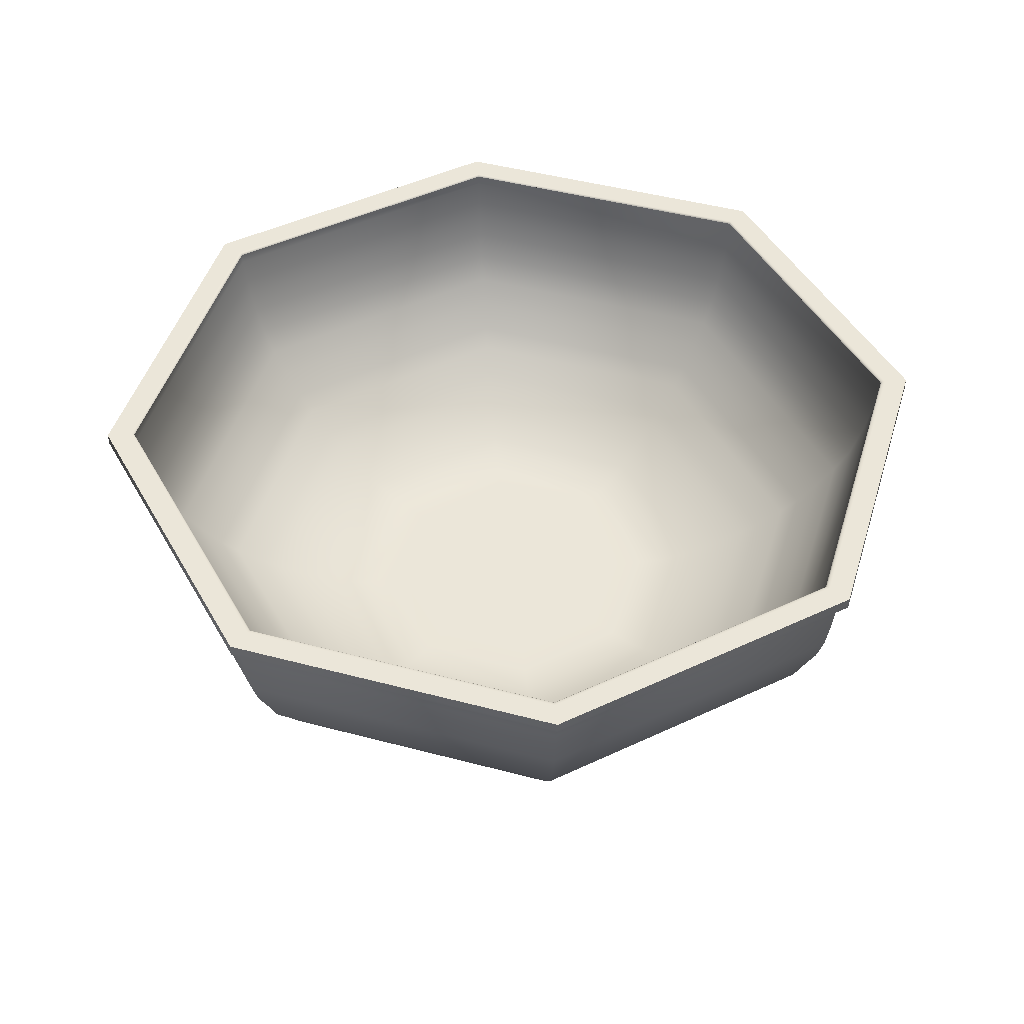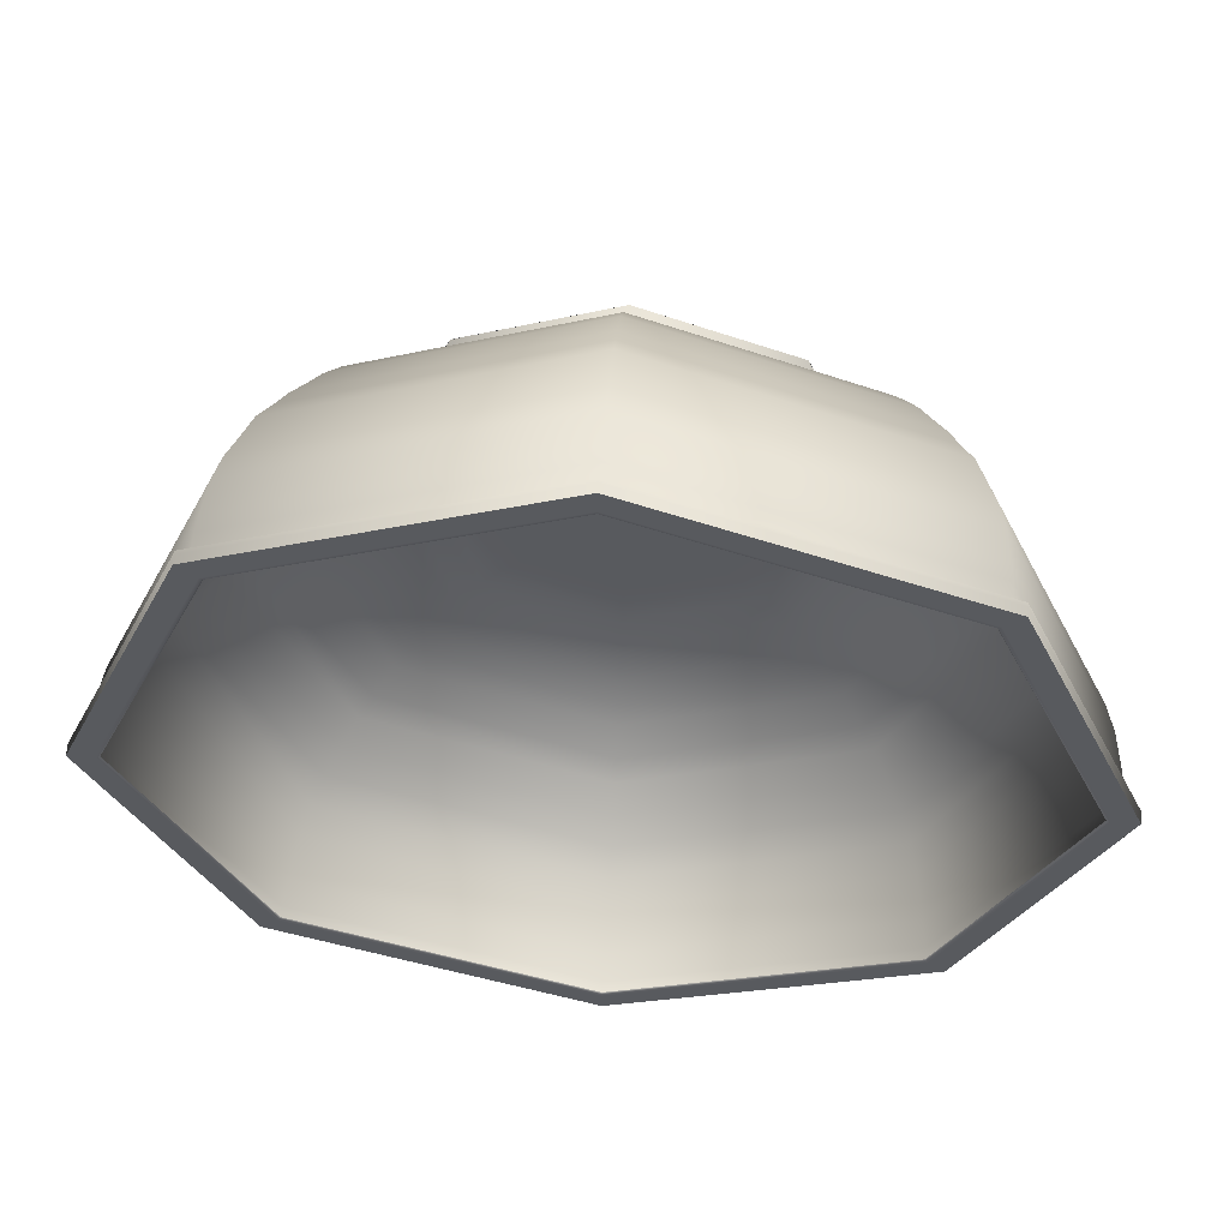
<metadata>
{"format":"obj","ext":"obj","renderer":"f3d","projection":"perspective","resolution":1024,"background":"white","views":[{"elev":46.7,"azim":-50.7,"up":"+Y"},{"elev":59.0,"azim":-175.9,"up":"+Z"}]}
</metadata>
<code>
g default
v 0 0 0
v 0 0 0
v 0 0 0
v 0 0 0
v 0 0 0
v 0 0 0
v 0 0 0
v 0 0 0
v 0.839 0 -0.839
v 1.187 0 0
v 0.839 0 0.839
v 0 0 1.187
v -0.839 0 0.839
v -1.187 0 0
v -0.839 0 -0.839
v -0 0 -1.187
v 1.678 0 -1.678
v 2.373 0 0
v 1.678 0 1.678
v 0 0 2.373
v -1.678 0 1.678
v -2.373 0 0
v -1.678 0 -1.678
v -0 0 -2.373
v 2.811 0 -2.811
v 3.975 0 0
v 2.811 0 2.811
v 0 0 3.975
v -2.811 0 2.811
v -3.975 0 0
v -2.811 0 -2.811
v -0 0 -3.975
v 3.964 0 -3.964
v 5.606 0 0
v 3.964 0 3.964
v 0 0 5.606
v -3.964 0 3.964
v -5.606 0 0
v -3.964 0 -3.964
v -0 0 -5.606
v 4.719 0 -4.719
v 6.674 0 0
v 4.719 0 4.719
v 0 0 6.674
v -4.719 0 4.719
v -6.674 0 0
v -4.719 0 -4.719
v -0 0 -6.674
v 5.307 0 -5.307
v 7.505 0 0
v 5.307 0 5.307
v 0 0 7.505
v -5.307 0 5.307
v -7.505 0 0
v -5.307 0 -5.307
v -0 0 -7.505
v 5.516 0 -5.516
v 7.801 0 0
v 5.516 0 5.516
v 0 0 7.801
v -5.516 0 5.516
v -7.801 0 0
v -5.516 0 -5.516
v -0 0 -7.801
v 5.554 0 -5.554
v 7.854 0 0
v 5.554 0 5.554
v 0 0 7.854
v -5.554 0 5.554
v -7.854 0 0
v -5.554 0 -5.554
v -0 0 -7.854
v 5.554 -0.01837 -5.554
v 7.854 -0.01837 0
v 5.554 -0.01837 5.554
v 0 -0.01837 7.854
v -5.554 -0.01837 5.554
v -7.854 -0.01837 0
v -5.554 -0.01837 -5.554
v -0 -0.01837 -7.854
v 5.554 0.5969 -5.554
v 7.854 0.5969 0
v 5.554 0.5969 5.554
v 0 0.5969 7.854
v -5.554 0.5969 5.554
v -7.854 0.5969 0
v -5.554 0.5969 -5.554
v -0 0.5969 -7.854
v 5.554 0.8255 -5.554
v 7.854 0.8255 0
v 5.554 0.8255 5.554
v 0 0.8255 7.854
v -5.554 0.8255 5.554
v -7.854 0.8255 0
v -5.554 0.8255 -5.554
v -0 0.8255 -7.854
v 6.476 1.438 -6.476
v 9.159 1.438 0
v 6.476 1.438 6.476
v 0 1.438 9.159
v -6.476 1.438 6.476
v -9.159 1.438 0
v -6.476 1.438 -6.476
v -0 1.438 -9.159
v 7.112 2.008 -7.112
v 10.06 2.008 0
v 7.112 2.008 7.112
v 0 2.008 10.06
v -7.112 2.008 7.112
v -10.06 2.008 0
v -7.112 2.008 -7.112
v -0 2.008 -10.06
v 7.61 2.445 -7.61
v 10.76 2.445 0
v 7.61 2.445 7.61
v 0 2.445 10.76
v -7.61 2.445 7.61
v -10.76 2.445 0
v -7.61 2.445 -7.61
v -0 2.445 -10.76
v 8.312 3.198 -8.312
v 11.75 3.198 0
v 8.312 3.198 8.312
v 0 3.198 11.75
v -8.312 3.198 8.312
v -11.75 3.198 0
v -8.312 3.198 -8.312
v -0 3.198 -11.75
v 8.764 3.809 -8.764
v 12.39 3.809 0
v 8.764 3.809 8.764
v 0 3.809 12.39
v -8.764 3.809 8.764
v -12.39 3.809 0
v -8.764 3.809 -8.764
v -0 3.809 -12.39
v 9.081 4.361 -9.081
v 12.84 4.361 0
v 9.081 4.361 9.081
v 0 4.361 12.84
v -9.081 4.361 9.081
v -12.84 4.361 0
v -9.081 4.361 -9.081
v -0 4.361 -12.84
v 9.547 5.135 -9.547
v 13.5 5.135 0
v 9.547 5.135 9.547
v 0 5.135 13.5
v -9.547 5.135 9.547
v -13.5 5.135 0
v -9.547 5.135 -9.547
v -0 5.135 -13.5
v 9.863 5.778 -9.863
v 13.95 5.778 0
v 9.863 5.778 9.863
v 0 5.778 13.95
v -9.863 5.778 9.863
v -13.95 5.778 0
v -9.863 5.778 -9.863
v -0 5.778 -13.95
v 10.25 6.5 -10.25
v 14.5 6.5 0
v 10.25 6.5 10.25
v 0 6.5 14.5
v -10.25 6.5 10.25
v -14.5 6.5 0
v -10.25 6.5 -10.25
v -0 6.5 -14.5
v 10.54 7.41 -10.54
v 14.91 7.41 0
v 10.54 7.41 10.54
v 0 7.41 14.91
v -10.54 7.41 10.54
v -14.91 7.41 0
v -10.54 7.41 -10.54
v -0 7.41 -14.91
v 10.86 8.349 -10.86
v 15.35 8.349 0
v 10.86 8.349 10.86
v 0 8.349 15.35
v -10.86 8.349 10.86
v -15.35 8.349 0
v -10.86 8.349 -10.86
v -0 8.349 -15.35
v 11.05 9.289 -11.05
v 15.63 9.289 0
v 11.05 9.289 11.05
v 0 9.289 15.63
v -11.05 9.289 11.05
v -15.63 9.289 0
v -11.05 9.289 -11.05
v -0 9.289 -15.63
v 11.17 10.48 -11.17
v 15.8 10.48 0
v 11.17 10.48 11.17
v 0 10.48 15.8
v -11.17 10.48 11.17
v -15.8 10.48 0
v -11.17 10.48 -11.17
v -0 10.48 -15.8
v 11.22 11.12 -11.22
v 15.87 11.12 0
v 11.22 11.12 11.22
v 0 11.12 15.87
v -11.22 11.12 11.22
v -15.87 11.12 0
v -11.22 11.12 -11.22
v -0 11.12 -15.87
v 11.24 11.97 -11.24
v 15.89 11.97 0
v 11.24 11.97 11.24
v 0 11.97 15.89
v -11.24 11.97 11.24
v -15.89 11.97 0
v -11.24 11.97 -11.24
v -0 11.97 -15.89
v 11.31 11.97 -11.31
v 16 11.97 0
v 11.31 11.97 11.31
v 0 11.97 16
v -11.31 11.97 11.31
v -16 11.97 0
v -11.31 11.97 -11.31
v -0 11.97 -16
v 11.37 11.97 -11.37
v 16.08 11.97 0
v 11.37 11.97 11.37
v 0 11.97 16.08
v -11.37 11.97 11.37
v -16.08 11.97 0
v -11.37 11.97 -11.37
v -0 11.97 -16.08
v 11.46 11.97 -11.46
v 16.21 11.97 0
v 11.46 11.97 11.46
v 0 11.97 16.21
v -11.46 11.97 11.46
v -16.21 11.97 0
v -11.46 11.97 -11.46
v -0 11.97 -16.21
v 11.56 11.97 -11.56
v 16.35 11.97 0
v 11.56 11.97 11.56
v 0 11.97 16.35
v -11.56 11.97 11.56
v -16.35 11.97 0
v -11.56 11.97 -11.56
v -0 11.97 -16.35
v 11.58 11.97 -11.58
v 16.37 11.97 0
v 11.58 11.97 11.58
v 0 11.97 16.37
v -11.58 11.97 11.58
v -16.37 11.97 0
v -11.58 11.97 -11.58
v -0 11.97 -16.37
v 11.58 12.1 -11.58
v 16.37 12.1 0
v 11.58 12.1 11.58
v 0 12.1 16.37
v -11.58 12.1 11.58
v -16.37 12.1 0
v -11.58 12.1 -11.58
v -0 12.1 -16.37
v 11.58 12.34 -11.58
v 16.37 12.34 0
v 11.58 12.34 11.58
v 0 12.34 16.37
v -11.58 12.34 11.58
v -16.37 12.34 0
v -11.58 12.34 -11.58
v -0 12.34 -16.37
v 11.58 12.43 -11.58
v 16.37 12.43 0
v 11.58 12.43 11.58
v 0 12.43 16.37
v -11.58 12.43 11.58
v -16.37 12.43 0
v -11.58 12.43 -11.58
v -0 12.43 -16.37
v 11.58 12.43 -11.58
v 16.37 12.43 0
v 11.58 12.43 11.58
v 0 12.43 16.37
v -11.58 12.43 11.58
v -16.37 12.43 0
v -11.58 12.43 -11.58
v -0 12.43 -16.37
v 11.52 12.43 -11.52
v 16.3 12.43 0
v 11.52 12.43 11.52
v 0 12.43 16.3
v -11.52 12.43 11.52
v -16.3 12.43 0
v -11.52 12.43 -11.52
v -0 12.43 -16.3
v 11.42 12.43 -11.42
v 16.15 12.43 0
v 11.42 12.43 11.42
v 0 12.43 16.15
v -11.42 12.43 11.42
v -16.15 12.43 0
v -11.42 12.43 -11.42
v -0 12.43 -16.15
v 11.3 12.43 -11.3
v 15.98 12.43 0
v 11.3 12.43 11.3
v 0 12.43 15.98
v -11.3 12.43 11.3
v -15.98 12.43 0
v -11.3 12.43 -11.3
v -0 12.43 -15.98
v 11.16 12.43 -11.16
v 15.79 12.43 0
v 11.16 12.43 11.16
v 0 12.43 15.79
v -11.16 12.43 11.16
v -15.79 12.43 0
v -11.16 12.43 -11.16
v -0 12.43 -15.79
v 11.04 12.43 -11.04
v 15.61 12.43 0
v 11.04 12.43 11.04
v 0 12.43 15.61
v -11.04 12.43 11.04
v -15.61 12.43 0
v -11.04 12.43 -11.04
v -0 12.43 -15.61
v 10.95 12.43 -10.95
v 15.49 12.43 0
v 10.95 12.43 10.95
v 0 12.43 15.49
v -10.95 12.43 10.95
v -15.49 12.43 0
v -10.95 12.43 -10.95
v -0 12.43 -15.49
v 10.88 12.43 -10.88
v 15.38 12.43 0
v 10.88 12.43 10.88
v 0 12.43 15.38
v -10.88 12.43 10.88
v -15.38 12.43 0
v -10.88 12.43 -10.88
v -0 12.43 -15.38
v 10.83 12.37 -10.83
v 15.32 12.37 0
v 10.83 12.37 10.83
v 0 12.37 15.32
v -10.83 12.37 10.83
v -15.32 12.37 0
v -10.83 12.37 -10.83
v -0 12.37 -15.32
v 10.85 12.37 -10.85
v 15.34 12.37 0
v 10.85 12.37 10.85
v 0 12.37 15.34
v -10.85 12.37 10.85
v -15.34 12.37 0
v -10.85 12.37 -10.85
v -0 12.37 -15.34
v 10.83 11.97 -10.83
v 15.32 11.97 0
v 10.83 11.97 10.83
v 0 11.97 15.32
v -10.83 11.97 10.83
v -15.32 11.97 0
v -10.83 11.97 -10.83
v -0 11.97 -15.32
v 10.72 10.98 -10.72
v 15.17 10.98 0
v 10.72 10.98 10.72
v 0 10.98 15.17
v -10.72 10.98 10.72
v -15.17 10.98 0
v -10.72 10.98 -10.72
v -0 10.98 -15.17
v 10.62 10.24 -10.62
v 15.01 10.24 0
v 10.62 10.24 10.62
v 0 10.24 15.01
v -10.62 10.24 10.62
v -15.01 10.24 0
v -10.62 10.24 -10.62
v -0 10.24 -15.01
v 10.46 9.433 -10.46
v 14.8 9.433 0
v 10.46 9.433 10.46
v 0 9.433 14.8
v -10.46 9.433 10.46
v -14.8 9.433 0
v -10.46 9.433 -10.46
v -0 9.433 -14.8
v 10.22 8.382 -10.22
v 14.45 8.382 0
v 10.22 8.382 10.22
v 0 8.382 14.45
v -10.22 8.382 10.22
v -14.45 8.382 0
v -10.22 8.382 -10.22
v -0 8.382 -14.45
v 9.825 7.424 -9.825
v 13.89 7.424 0
v 9.825 7.424 9.825
v 0 7.424 13.89
v -9.825 7.424 9.825
v -13.89 7.424 0
v -9.825 7.424 -9.825
v -0 7.424 -13.89
v 9.337 6.527 -9.337
v 13.2 6.527 0
v 9.337 6.527 9.337
v 0 6.527 13.2
v -9.337 6.527 9.337
v -13.2 6.527 0
v -9.337 6.527 -9.337
v -0 6.527 -13.2
v 8.819 5.631 -8.819
v 12.47 5.631 0
v 8.819 5.631 8.819
v 0 5.631 12.47
v -8.819 5.631 8.819
v -12.47 5.631 0
v -8.819 5.631 -8.819
v -0 5.631 -12.47
v 8.347 5.012 -8.347
v 11.8 5.012 0
v 8.347 5.012 8.347
v 0 5.012 11.8
v -8.347 5.012 8.347
v -11.8 5.012 0
v -8.347 5.012 -8.347
v -0 5.012 -11.8
v 7.631 4.239 -7.631
v 10.79 4.239 0
v 7.631 4.239 7.631
v 0 4.239 10.79
v -7.631 4.239 7.631
v -10.79 4.239 0
v -7.631 4.239 -7.631
v -0 4.239 -10.79
v 7.144 3.807 -7.144
v 10.1 3.807 0
v 7.144 3.807 7.144
v 0 3.807 10.1
v -7.144 3.807 7.144
v -10.1 3.807 0
v -7.144 3.807 -7.144
v -0 3.807 -10.1
v 6.534 3.298 -6.534
v 9.241 3.298 0
v 6.534 3.298 6.534
v 0 3.298 9.241
v -6.534 3.298 6.534
v -9.241 3.298 0
v -6.534 3.298 -6.534
v -0 3.298 -9.241
v 5.62 2.756 -5.62
v 7.949 2.756 0
v 5.62 2.756 5.62
v 0 2.756 7.949
v -5.62 2.756 5.62
v -7.949 2.756 0
v -5.62 2.756 -5.62
v -0 2.756 -7.949
v 4.767 2.407 -4.767
v 6.742 2.407 0
v 4.767 2.407 4.767
v 0 2.407 6.742
v -4.767 2.407 4.767
v -6.742 2.407 0
v -4.767 2.407 -4.767
v -0 2.407 -6.742
v 3.93 2.364 -3.93
v 5.557 2.364 0
v 3.93 2.364 3.93
v 0 2.364 5.557
v -3.93 2.364 3.93
v -5.557 2.364 0
v -3.93 2.364 -3.93
v -0 2.364 -5.557
v 3.29 2.364 -3.29
v 4.653 2.364 0
v 3.29 2.364 3.29
v 0 2.364 4.653
v -3.29 2.364 3.29
v -4.653 2.364 0
v -3.29 2.364 -3.29
v -0 2.364 -4.653
v 2.65 2.364 -2.65
v 3.748 2.364 0
v 2.65 2.364 2.65
v 0 2.364 3.748
v -2.65 2.364 2.65
v -3.748 2.364 0
v -2.65 2.364 -2.65
v -0 2.364 -3.748
v 1.721 2.364 -1.721
v 2.434 2.364 0
v 1.721 2.364 1.721
v 0 2.364 2.434
v -1.721 2.364 1.721
v -2.434 2.364 0
v -1.721 2.364 -1.721
v -0 2.364 -2.434
v 0.8069 2.364 -0.8069
v 1.141 2.364 0
v 0.8069 2.364 0.8069
v 0 2.364 1.141
v -0.8069 2.364 0.8069
v -1.141 2.364 0
v -0.8069 2.364 -0.8069
v -0 2.364 -1.141
v 0.2128 2.364 -0.2128
v 0.3009 2.364 0
v 0.2128 2.364 0.2128
v 0 2.364 0.3009
v -0.2128 2.364 0.2128
v -0.3009 2.364 0
v -0.2128 2.364 -0.2128
v -0 2.364 -0.3009
v -0.000492 2.364 0.000492
v -0.000696 2.364 -0
v -0.000492 2.364 -0.000492
v -0 2.364 -0.000696
v 0.000492 2.364 -0.000492
v 0.000696 2.364 -0
v 0.000492 2.364 0.000492
v 0 2.364 0.000696
g revolvedSurface1
f 1 9 10 2
f 2 10 11 3
f 3 11 12 4
f 4 12 13 5
f 5 13 14 6
f 6 14 15 7
f 7 15 16 8
f 8 16 9 1
f 9 17 18 10
f 10 18 19 11
f 11 19 20 12
f 12 20 21 13
f 13 21 22 14
f 14 22 23 15
f 15 23 24 16
f 16 24 17 9
f 17 25 26 18
f 18 26 27 19
f 19 27 28 20
f 20 28 29 21
f 21 29 30 22
f 22 30 31 23
f 23 31 32 24
f 24 32 25 17
f 25 33 34 26
f 26 34 35 27
f 27 35 36 28
f 28 36 37 29
f 29 37 38 30
f 30 38 39 31
f 31 39 40 32
f 32 40 33 25
f 33 41 42 34
f 34 42 43 35
f 35 43 44 36
f 36 44 45 37
f 37 45 46 38
f 38 46 47 39
f 39 47 48 40
f 40 48 41 33
f 41 49 50 42
f 42 50 51 43
f 43 51 52 44
f 44 52 53 45
f 45 53 54 46
f 46 54 55 47
f 47 55 56 48
f 48 56 49 41
f 49 57 58 50
f 50 58 59 51
f 51 59 60 52
f 52 60 61 53
f 53 61 62 54
f 54 62 63 55
f 55 63 64 56
f 56 64 57 49
f 57 65 66 58
f 58 66 67 59
f 59 67 68 60
f 60 68 69 61
f 61 69 70 62
f 62 70 71 63
f 63 71 72 64
f 64 72 65 57
f 65 73 74 66
f 66 74 75 67
f 67 75 76 68
f 68 76 77 69
f 69 77 78 70
f 70 78 79 71
f 71 79 80 72
f 72 80 73 65
f 73 81 82 74
f 74 82 83 75
f 75 83 84 76
f 76 84 85 77
f 77 85 86 78
f 78 86 87 79
f 79 87 88 80
f 80 88 81 73
f 81 89 90 82
f 82 90 91 83
f 83 91 92 84
f 84 92 93 85
f 85 93 94 86
f 86 94 95 87
f 87 95 96 88
f 88 96 89 81
f 89 97 98 90
f 90 98 99 91
f 91 99 100 92
f 92 100 101 93
f 93 101 102 94
f 94 102 103 95
f 95 103 104 96
f 96 104 97 89
f 97 105 106 98
f 98 106 107 99
f 99 107 108 100
f 100 108 109 101
f 101 109 110 102
f 102 110 111 103
f 103 111 112 104
f 104 112 105 97
f 105 113 114 106
f 106 114 115 107
f 107 115 116 108
f 108 116 117 109
f 109 117 118 110
f 110 118 119 111
f 111 119 120 112
f 112 120 113 105
f 113 121 122 114
f 114 122 123 115
f 115 123 124 116
f 116 124 125 117
f 117 125 126 118
f 118 126 127 119
f 119 127 128 120
f 120 128 121 113
f 121 129 130 122
f 122 130 131 123
f 123 131 132 124
f 124 132 133 125
f 125 133 134 126
f 126 134 135 127
f 127 135 136 128
f 128 136 129 121
f 129 137 138 130
f 130 138 139 131
f 131 139 140 132
f 132 140 141 133
f 133 141 142 134
f 134 142 143 135
f 135 143 144 136
f 136 144 137 129
f 137 145 146 138
f 138 146 147 139
f 139 147 148 140
f 140 148 149 141
f 141 149 150 142
f 142 150 151 143
f 143 151 152 144
f 144 152 145 137
f 145 153 154 146
f 146 154 155 147
f 147 155 156 148
f 148 156 157 149
f 149 157 158 150
f 150 158 159 151
f 151 159 160 152
f 152 160 153 145
f 153 161 162 154
f 154 162 163 155
f 155 163 164 156
f 156 164 165 157
f 157 165 166 158
f 158 166 167 159
f 159 167 168 160
f 160 168 161 153
f 161 169 170 162
f 162 170 171 163
f 163 171 172 164
f 164 172 173 165
f 165 173 174 166
f 166 174 175 167
f 167 175 176 168
f 168 176 169 161
f 169 177 178 170
f 170 178 179 171
f 171 179 180 172
f 172 180 181 173
f 173 181 182 174
f 174 182 183 175
f 175 183 184 176
f 176 184 177 169
f 177 185 186 178
f 178 186 187 179
f 179 187 188 180
f 180 188 189 181
f 181 189 190 182
f 182 190 191 183
f 183 191 192 184
f 184 192 185 177
f 185 193 194 186
f 186 194 195 187
f 187 195 196 188
f 188 196 197 189
f 189 197 198 190
f 190 198 199 191
f 191 199 200 192
f 192 200 193 185
f 193 201 202 194
f 194 202 203 195
f 195 203 204 196
f 196 204 205 197
f 197 205 206 198
f 198 206 207 199
f 199 207 208 200
f 200 208 201 193
f 201 209 210 202
f 202 210 211 203
f 203 211 212 204
f 204 212 213 205
f 205 213 214 206
f 206 214 215 207
f 207 215 216 208
f 208 216 209 201
f 209 217 218 210
f 210 218 219 211
f 211 219 220 212
f 212 220 221 213
f 213 221 222 214
f 214 222 223 215
f 215 223 224 216
f 216 224 217 209
f 217 225 226 218
f 218 226 227 219
f 219 227 228 220
f 220 228 229 221
f 221 229 230 222
f 222 230 231 223
f 223 231 232 224
f 224 232 225 217
f 225 233 234 226
f 226 234 235 227
f 227 235 236 228
f 228 236 237 229
f 229 237 238 230
f 230 238 239 231
f 231 239 240 232
f 232 240 233 225
f 233 241 242 234
f 234 242 243 235
f 235 243 244 236
f 236 244 245 237
f 237 245 246 238
f 238 246 247 239
f 239 247 248 240
f 240 248 241 233
f 241 249 250 242
f 242 250 251 243
f 243 251 252 244
f 244 252 253 245
f 245 253 254 246
f 246 254 255 247
f 247 255 256 248
f 248 256 249 241
f 249 257 258 250
f 250 258 259 251
f 251 259 260 252
f 252 260 261 253
f 253 261 262 254
f 254 262 263 255
f 255 263 264 256
f 256 264 257 249
f 257 265 266 258
f 258 266 267 259
f 259 267 268 260
f 260 268 269 261
f 261 269 270 262
f 262 270 271 263
f 263 271 272 264
f 264 272 265 257
f 265 273 274 266
f 266 274 275 267
f 267 275 276 268
f 268 276 277 269
f 269 277 278 270
f 270 278 279 271
f 271 279 280 272
f 272 280 273 265
f 273 281 282 274
f 274 282 283 275
f 275 283 284 276
f 276 284 285 277
f 277 285 286 278
f 278 286 287 279
f 279 287 288 280
f 280 288 281 273
f 281 289 290 282
f 282 290 291 283
f 283 291 292 284
f 284 292 293 285
f 285 293 294 286
f 286 294 295 287
f 287 295 296 288
f 288 296 289 281
f 289 297 298 290
f 290 298 299 291
f 291 299 300 292
f 292 300 301 293
f 293 301 302 294
f 294 302 303 295
f 295 303 304 296
f 296 304 297 289
f 297 305 306 298
f 298 306 307 299
f 299 307 308 300
f 300 308 309 301
f 301 309 310 302
f 302 310 311 303
f 303 311 312 304
f 304 312 305 297
f 305 313 314 306
f 306 314 315 307
f 307 315 316 308
f 308 316 317 309
f 309 317 318 310
f 310 318 319 311
f 311 319 320 312
f 312 320 313 305
f 313 321 322 314
f 314 322 323 315
f 315 323 324 316
f 316 324 325 317
f 317 325 326 318
f 318 326 327 319
f 319 327 328 320
f 320 328 321 313
f 321 329 330 322
f 322 330 331 323
f 323 331 332 324
f 324 332 333 325
f 325 333 334 326
f 326 334 335 327
f 327 335 336 328
f 328 336 329 321
f 329 337 338 330
f 330 338 339 331
f 331 339 340 332
f 332 340 341 333
f 333 341 342 334
f 334 342 343 335
f 335 343 344 336
f 336 344 337 329
f 337 345 346 338
f 338 346 347 339
f 339 347 348 340
f 340 348 349 341
f 341 349 350 342
f 342 350 351 343
f 343 351 352 344
f 344 352 345 337
f 345 353 354 346
f 346 354 355 347
f 347 355 356 348
f 348 356 357 349
f 349 357 358 350
f 350 358 359 351
f 351 359 360 352
f 352 360 353 345
f 353 361 362 354
f 354 362 363 355
f 355 363 364 356
f 356 364 365 357
f 357 365 366 358
f 358 366 367 359
f 359 367 368 360
f 360 368 361 353
f 361 369 370 362
f 362 370 371 363
f 363 371 372 364
f 364 372 373 365
f 365 373 374 366
f 366 374 375 367
f 367 375 376 368
f 368 376 369 361
f 369 377 378 370
f 370 378 379 371
f 371 379 380 372
f 372 380 381 373
f 373 381 382 374
f 374 382 383 375
f 375 383 384 376
f 376 384 377 369
f 377 385 386 378
f 378 386 387 379
f 379 387 388 380
f 380 388 389 381
f 381 389 390 382
f 382 390 391 383
f 383 391 392 384
f 384 392 385 377
f 385 393 394 386
f 386 394 395 387
f 387 395 396 388
f 388 396 397 389
f 389 397 398 390
f 390 398 399 391
f 391 399 400 392
f 392 400 393 385
f 393 401 402 394
f 394 402 403 395
f 395 403 404 396
f 396 404 405 397
f 397 405 406 398
f 398 406 407 399
f 399 407 408 400
f 400 408 401 393
f 401 409 410 402
f 402 410 411 403
f 403 411 412 404
f 404 412 413 405
f 405 413 414 406
f 406 414 415 407
f 407 415 416 408
f 408 416 409 401
f 409 417 418 410
f 410 418 419 411
f 411 419 420 412
f 412 420 421 413
f 413 421 422 414
f 414 422 423 415
f 415 423 424 416
f 416 424 417 409
f 417 425 426 418
f 418 426 427 419
f 419 427 428 420
f 420 428 429 421
f 421 429 430 422
f 422 430 431 423
f 423 431 432 424
f 424 432 425 417
f 425 433 434 426
f 426 434 435 427
f 427 435 436 428
f 428 436 437 429
f 429 437 438 430
f 430 438 439 431
f 431 439 440 432
f 432 440 433 425
f 433 441 442 434
f 434 442 443 435
f 435 443 444 436
f 436 444 445 437
f 437 445 446 438
f 438 446 447 439
f 439 447 448 440
f 440 448 441 433
f 441 449 450 442
f 442 450 451 443
f 443 451 452 444
f 444 452 453 445
f 445 453 454 446
f 446 454 455 447
f 447 455 456 448
f 448 456 449 441
f 449 457 458 450
f 450 458 459 451
f 451 459 460 452
f 452 460 461 453
f 453 461 462 454
f 454 462 463 455
f 455 463 464 456
f 456 464 457 449
f 457 465 466 458
f 458 466 467 459
f 459 467 468 460
f 460 468 469 461
f 461 469 470 462
f 462 470 471 463
f 463 471 472 464
f 464 472 465 457
f 465 473 474 466
f 466 474 475 467
f 467 475 476 468
f 468 476 477 469
f 469 477 478 470
f 470 478 479 471
f 471 479 480 472
f 472 480 473 465
f 473 481 482 474
f 474 482 483 475
f 475 483 484 476
f 476 484 485 477
f 477 485 486 478
f 478 486 487 479
f 479 487 488 480
f 480 488 481 473
f 481 489 490 482
f 482 490 491 483
f 483 491 492 484
f 484 492 493 485
f 485 493 494 486
f 486 494 495 487
f 487 495 496 488
f 488 496 489 481
f 489 497 498 490
f 490 498 499 491
f 491 499 500 492
f 492 500 501 493
f 493 501 502 494
f 494 502 503 495
f 495 503 504 496
f 496 504 497 489
f 497 505 506 498
f 498 506 507 499
f 499 507 508 500
f 500 508 509 501
f 501 509 510 502
f 502 510 511 503
f 503 511 512 504
f 504 512 505 497
f 505 513 514 506
f 506 514 515 507
f 507 515 516 508
f 508 516 517 509
f 509 517 518 510
f 510 518 519 511
f 511 519 520 512
f 512 520 513 505
f 513 521 522 514
f 514 522 523 515
f 515 523 524 516
f 516 524 525 517
f 517 525 526 518
f 518 526 527 519
f 519 527 528 520
f 520 528 521 513

</code>
